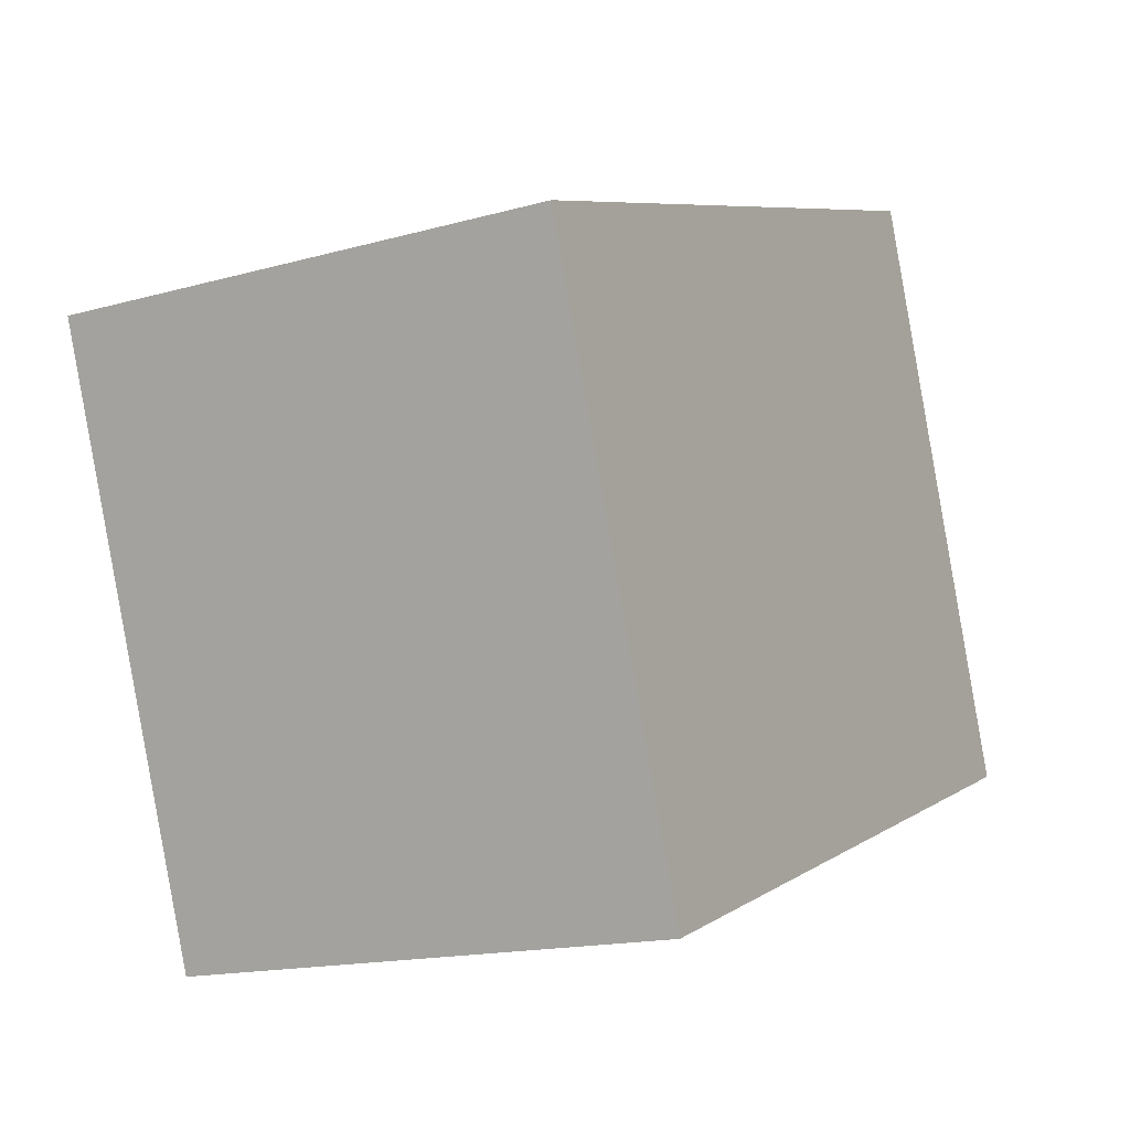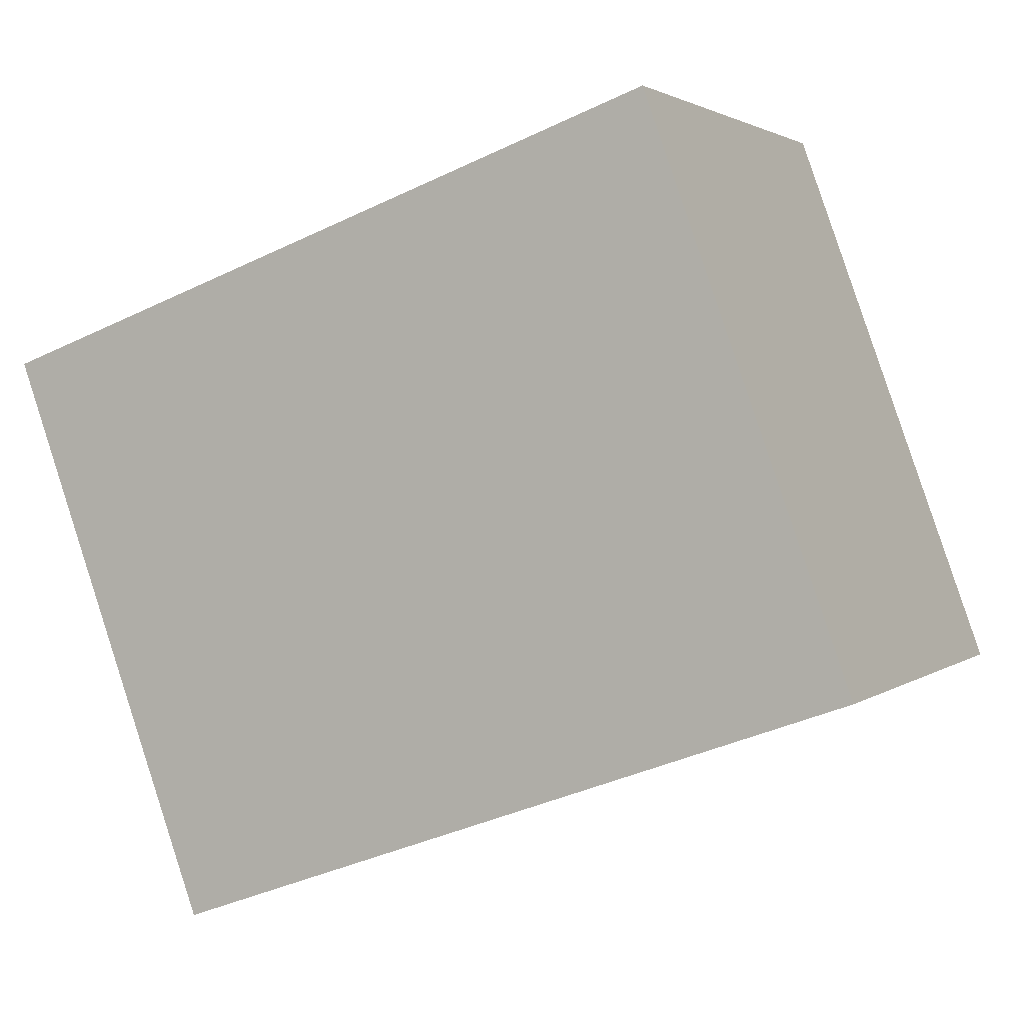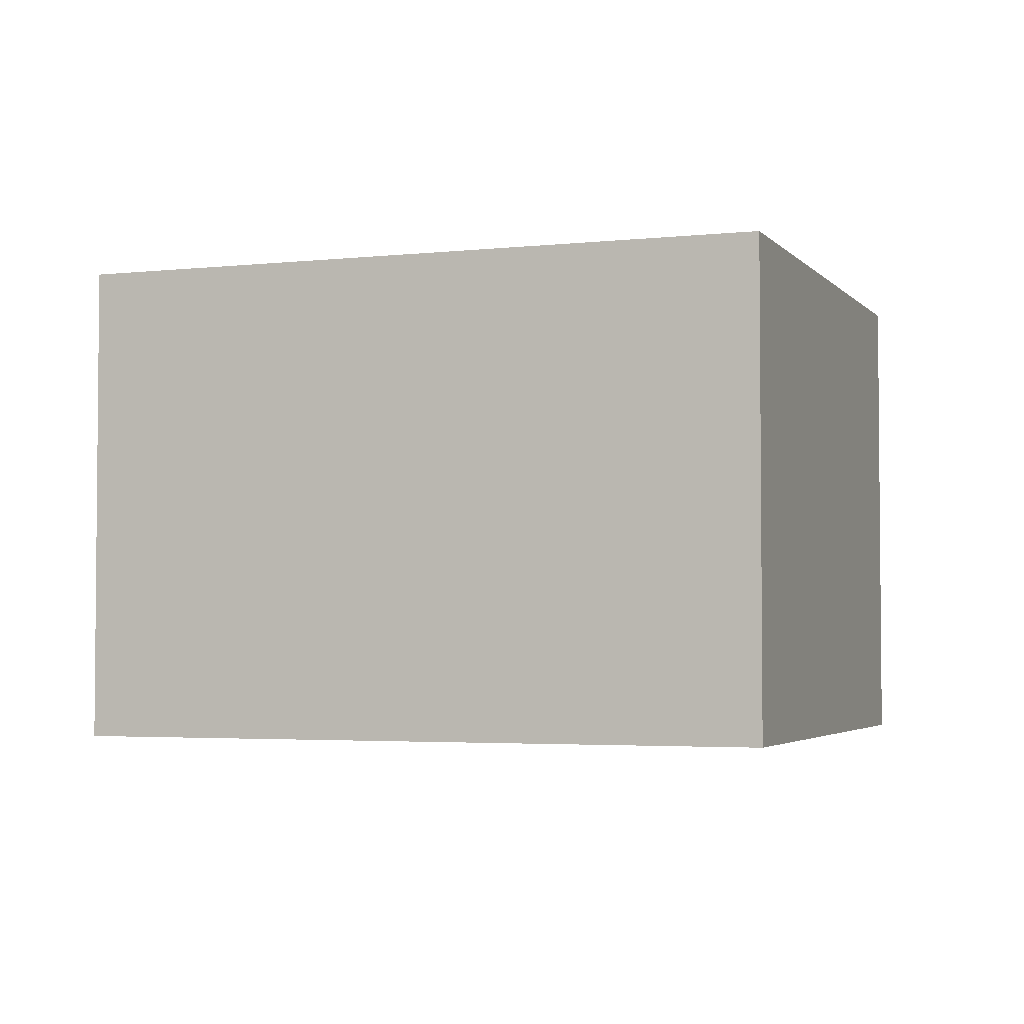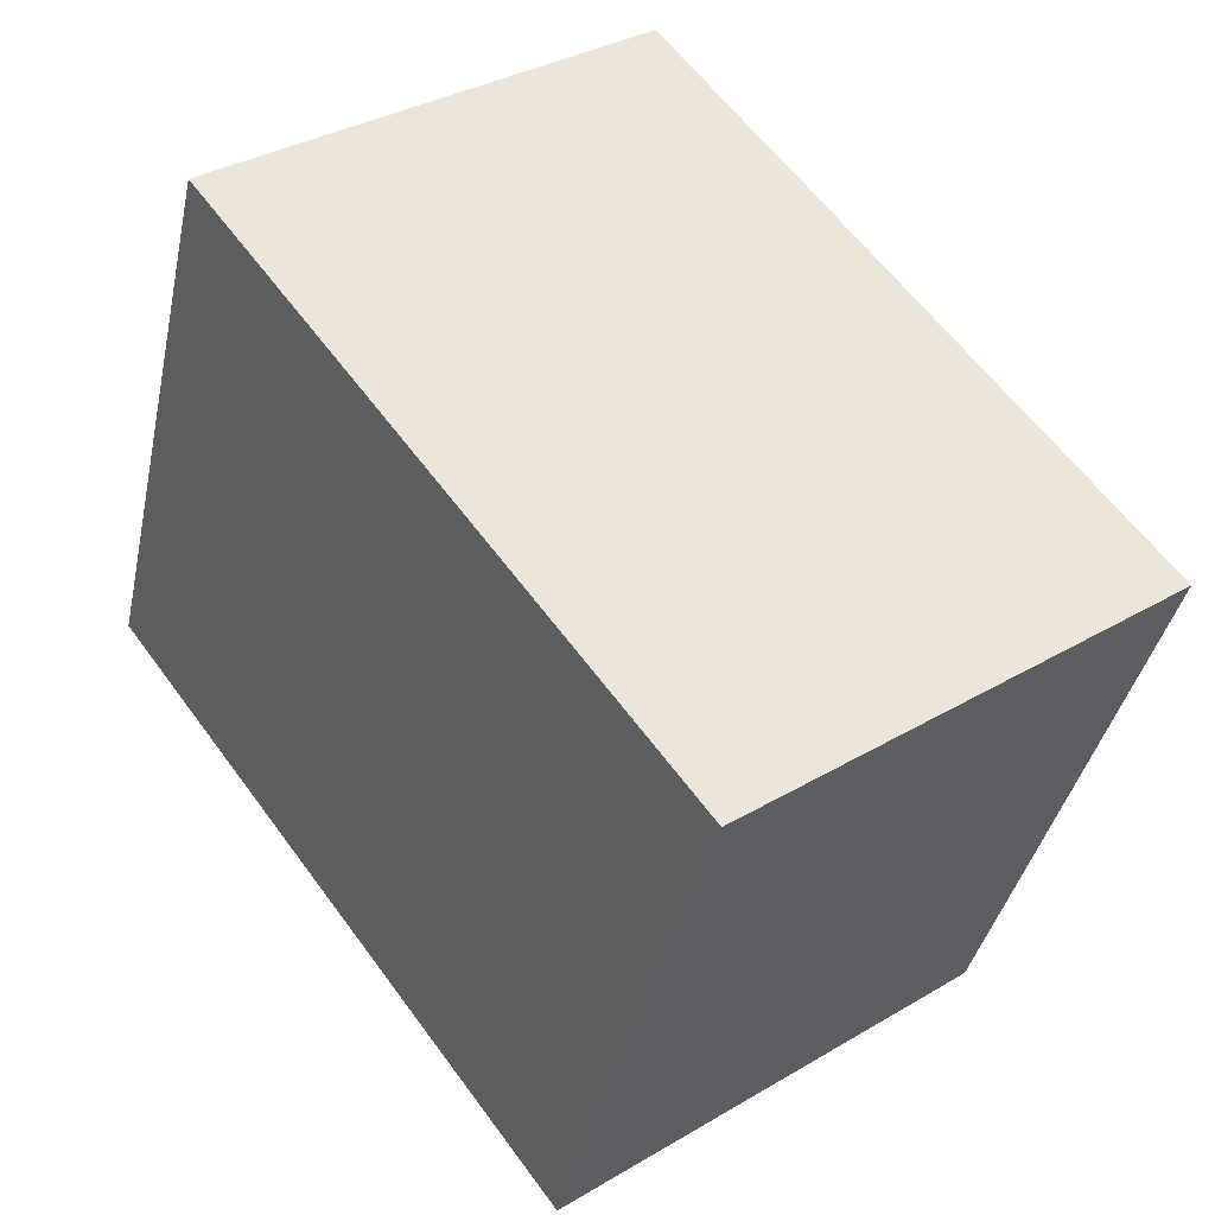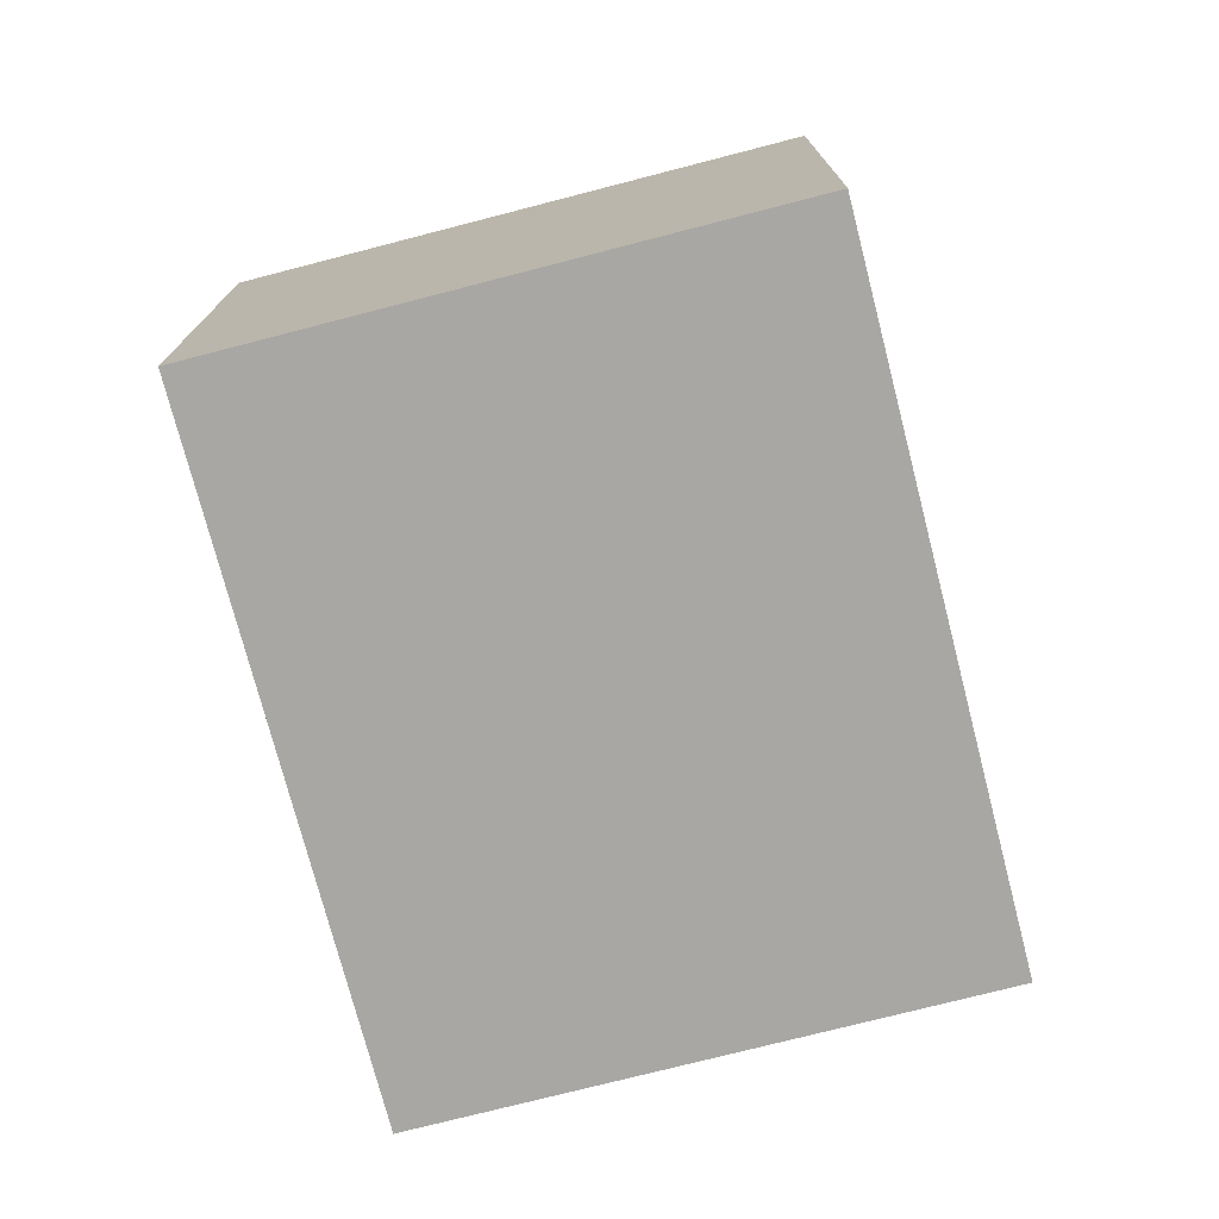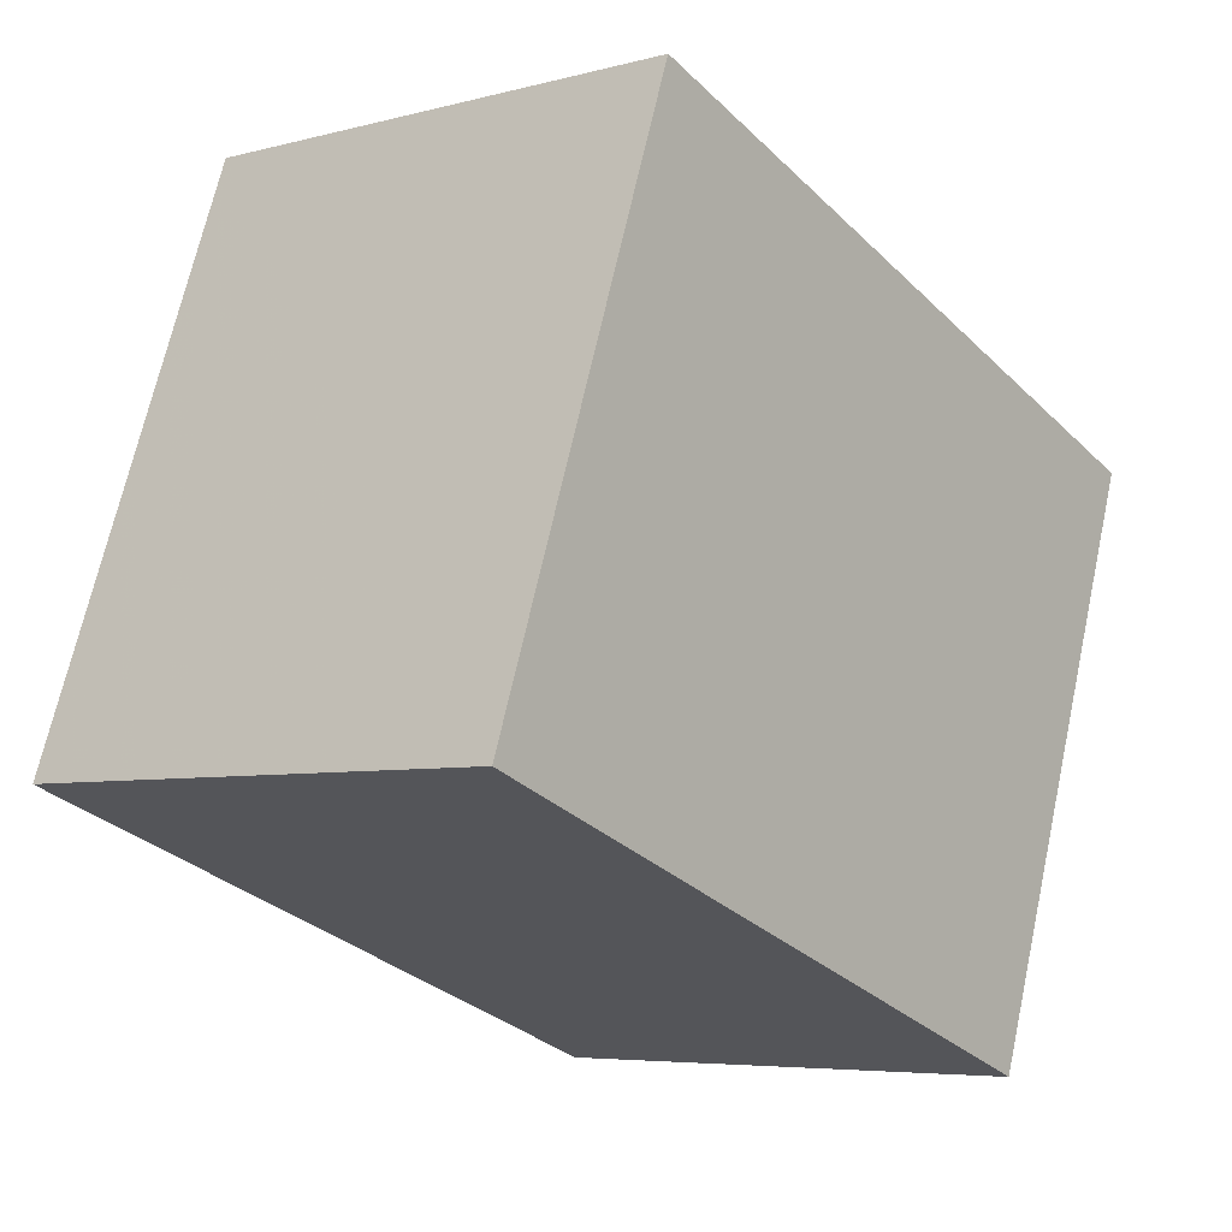
<metadata>
{"format":"obj","ext":"obj","renderer":"f3d","projection":"perspective","resolution":1024,"background":"white","views":[{"elev":-15.8,"azim":-59.6,"up":"+Z"},{"elev":2.2,"azim":24.1,"up":"+Z"},{"elev":-3.3,"azim":0.5,"up":"+Y"},{"elev":34.6,"azim":-128.4,"up":"+Z"},{"elev":-74.8,"azim":-95.4,"up":"+Y"},{"elev":-5.7,"azim":129.0,"up":"+Z"}]}
</metadata>
<code>
v  0.824 2.387 -2.279
v  1.415 2.387 -2.531
v  0.973 2.387 -2.691
v  3.302 2.387 1.194
v  4.275 2.387 -1.498
v  0.639 2.387 -1.768
v  0 2.387 1.462e-16
v  4.275 9.173e-17 -1.498
v  1.415 1.55e-16 -2.531
v  0.973 1.648e-16 -2.691
v  0.639 1.083e-16 -1.768
v  0 0 0
v  0.824 1.395e-16 -2.279
v  3.302 -7.311e-17 1.194
g defaultobject
f 1 2 3
f 2 4 5
f 4 2 1
f 4 1 6
f 4 6 7
f 8 2 5
f 2 8 9
f 2 9 3
f 3 9 10
f 10 1 3
f 1 10 6
f 6 10 7
f 7 10 11
f 7 11 12
f 11 10 13
f 12 4 7
f 4 12 14
f 14 5 4
f 5 14 8
f 9 13 10
f 13 9 11
f 11 9 8
f 11 8 12
f 12 8 14

</code>
